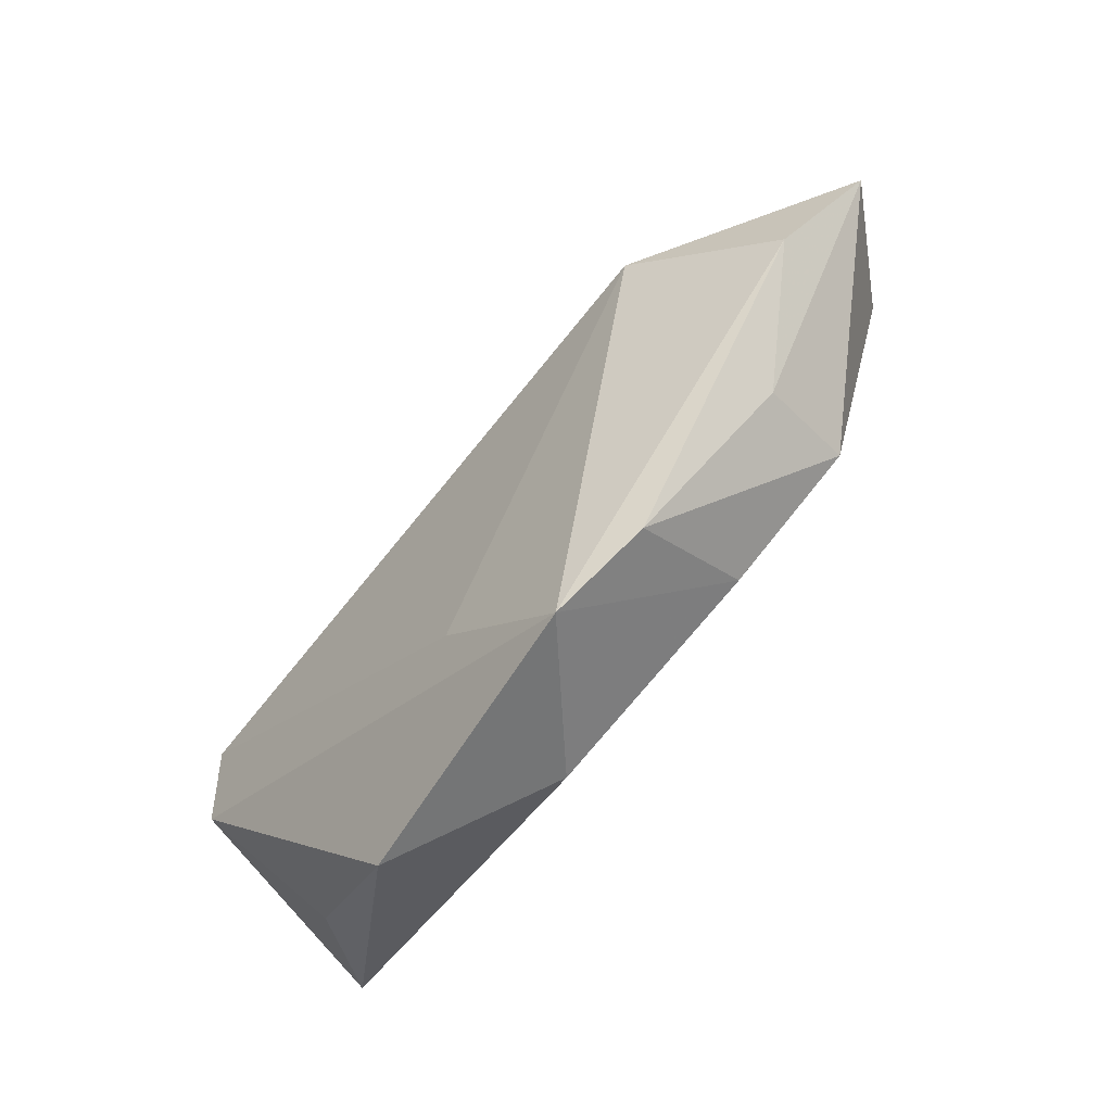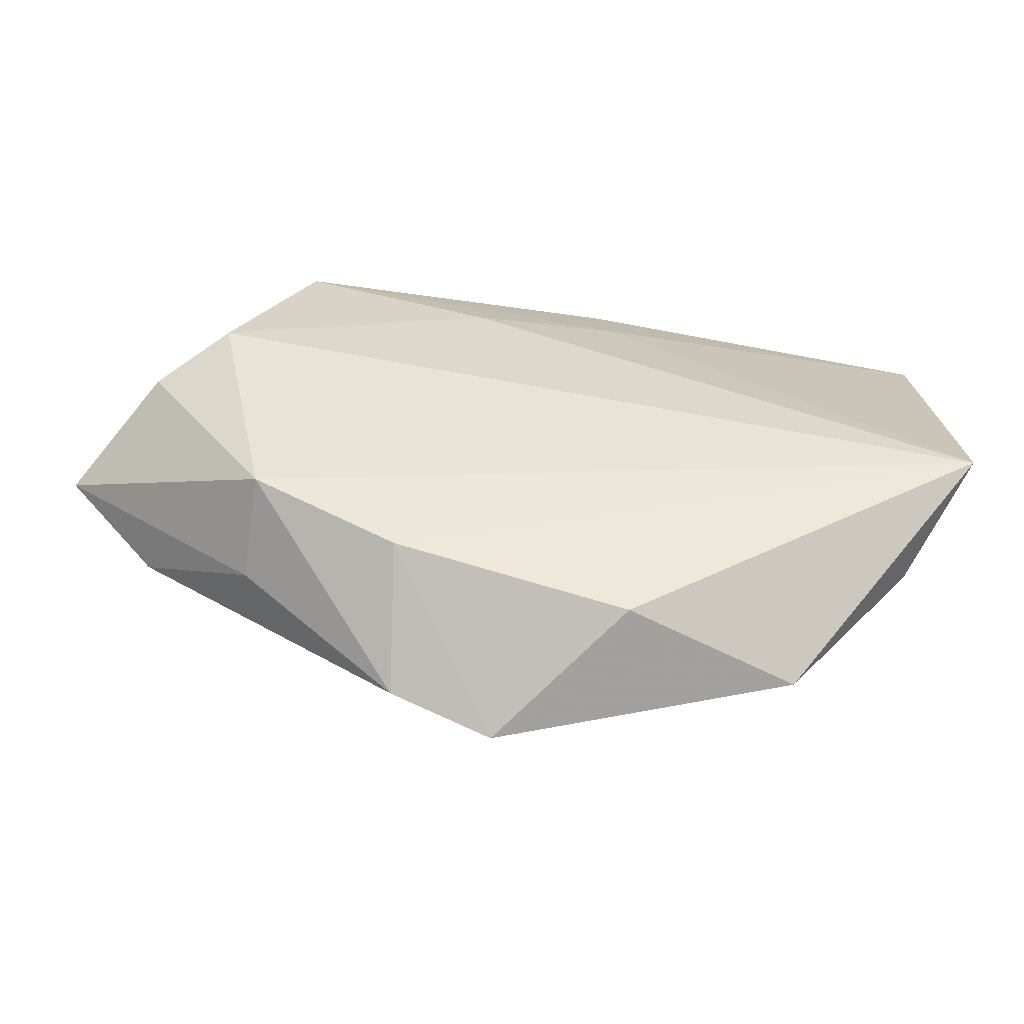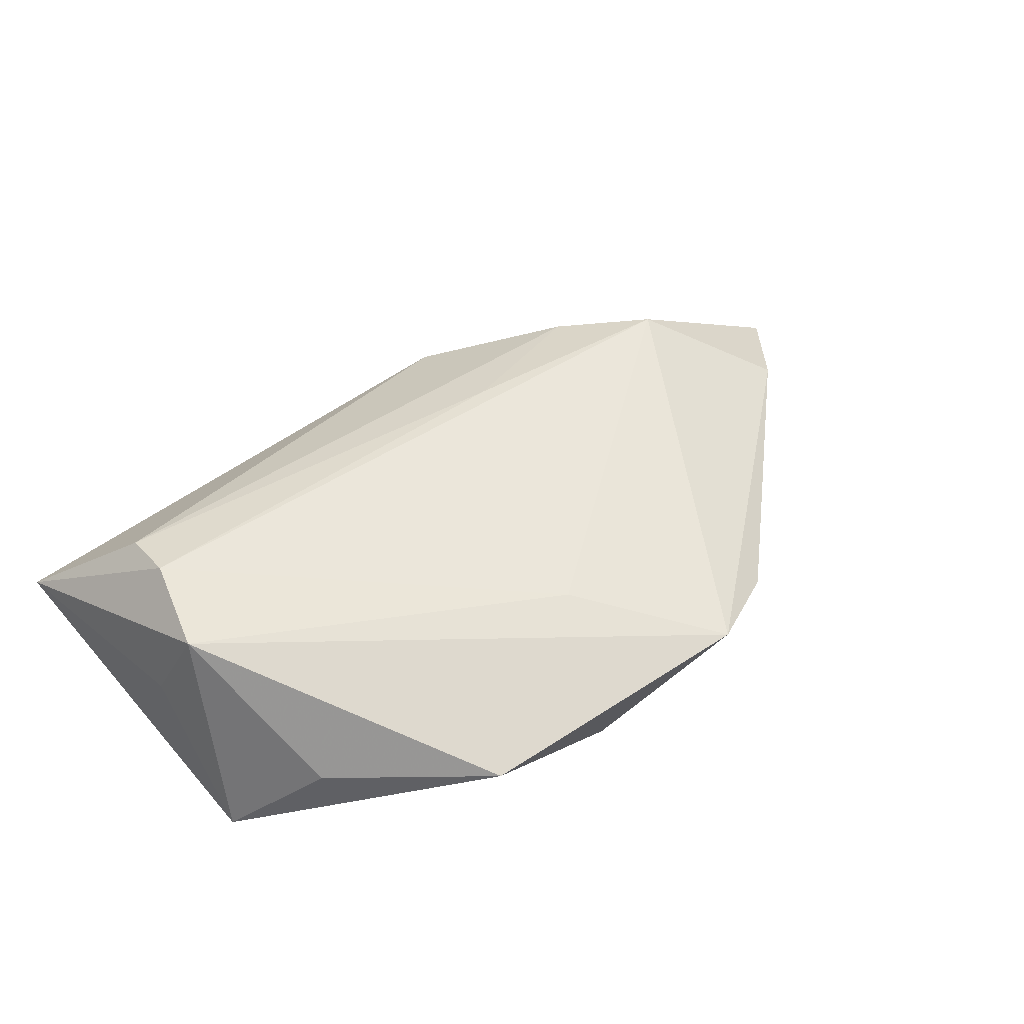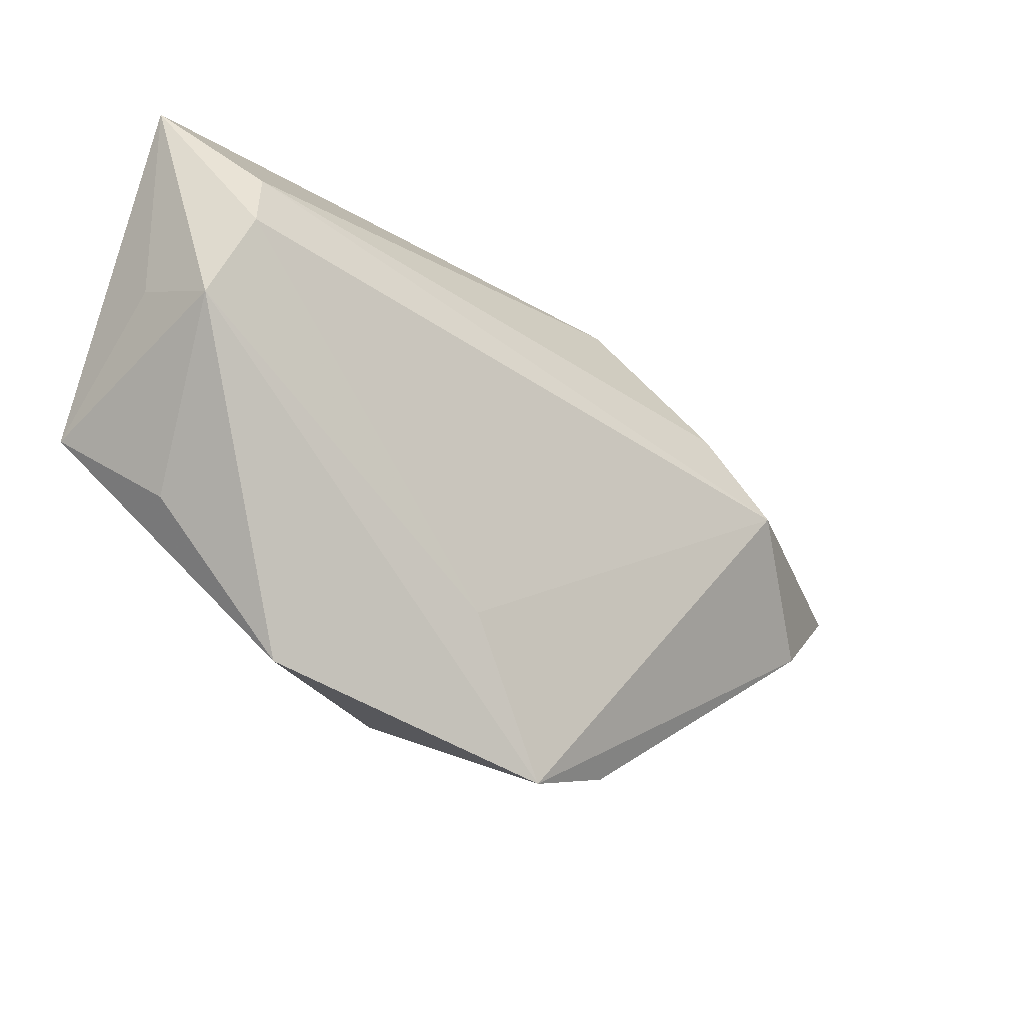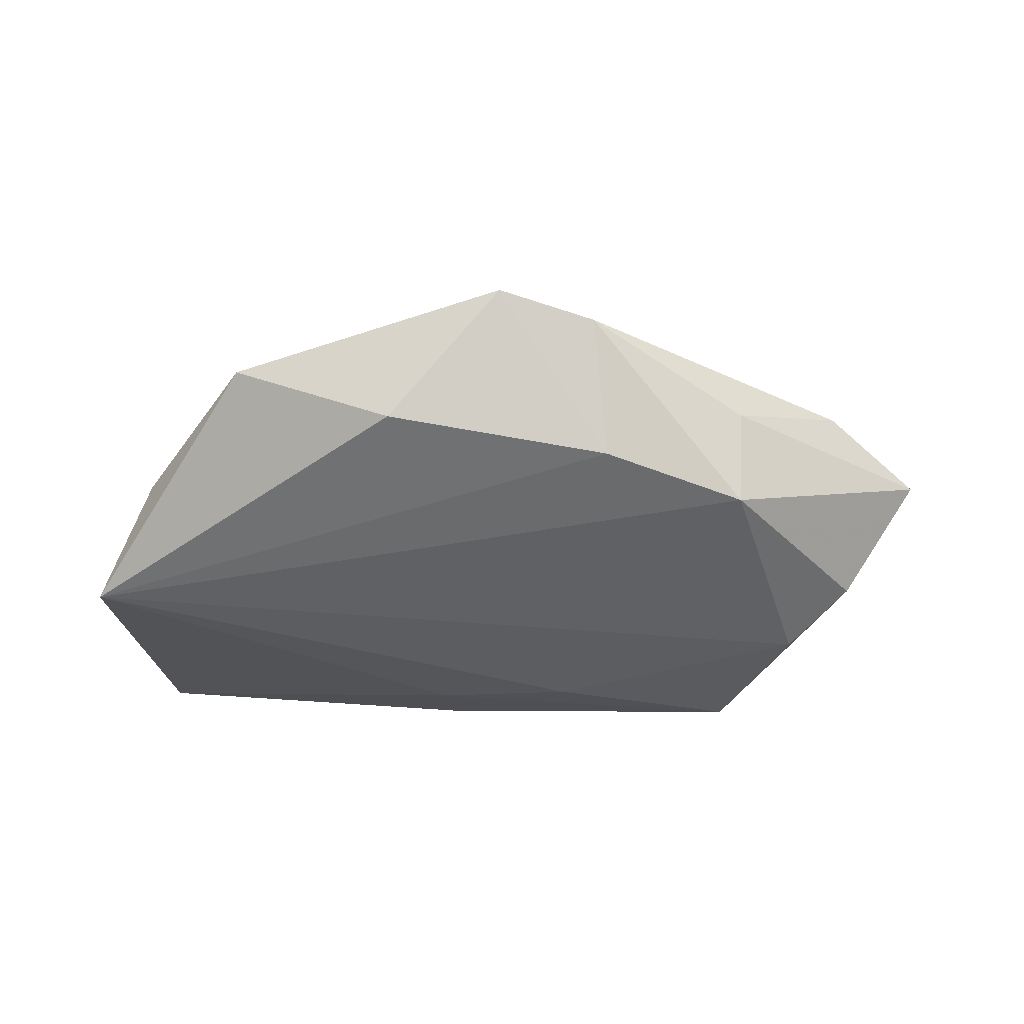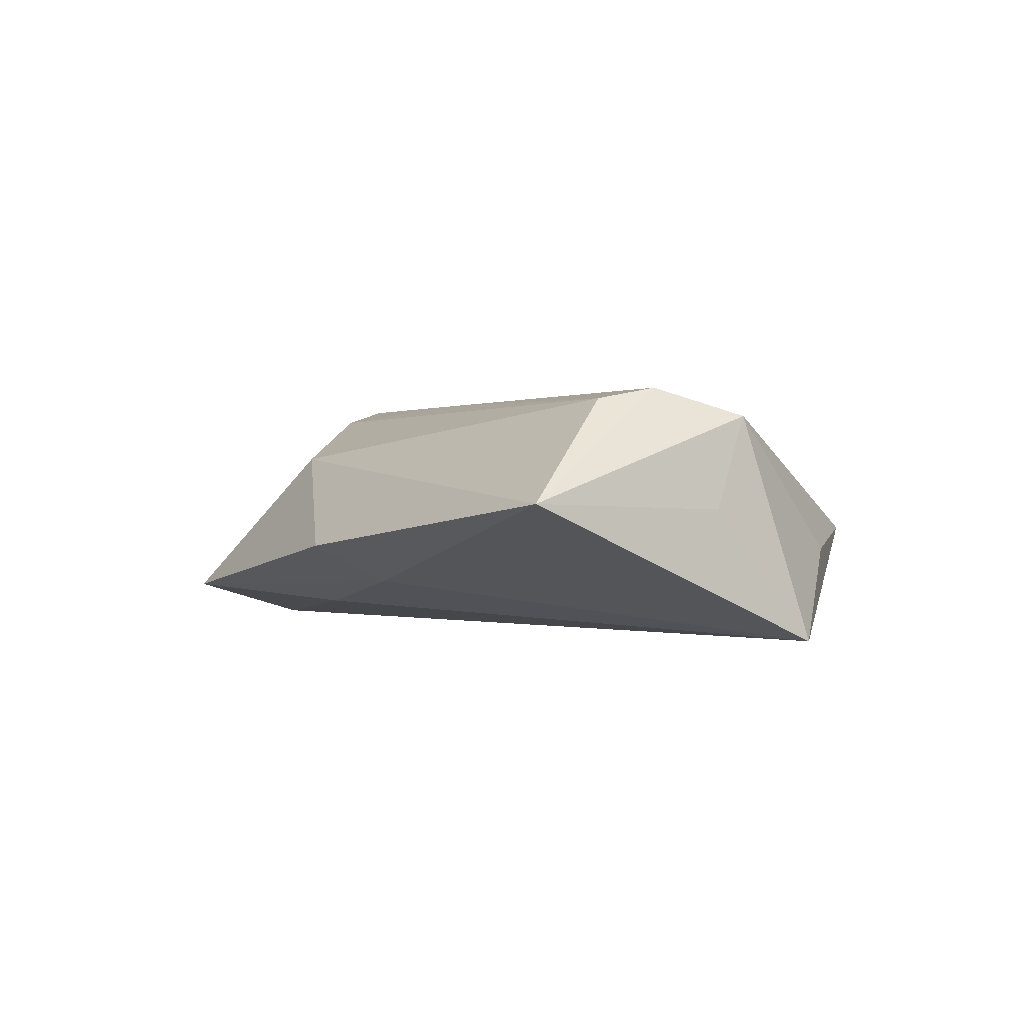
<metadata>
{"format":"obj","ext":"obj","renderer":"f3d","projection":"perspective","resolution":1024,"background":"white","views":[{"elev":-76.6,"azim":50.9,"up":"+Y"},{"elev":-49.2,"azim":176.6,"up":"+Y"},{"elev":44.2,"azim":-44.9,"up":"+Z"},{"elev":-31.0,"azim":-38.9,"up":"+Y"},{"elev":-45.8,"azim":6.0,"up":"+Z"},{"elev":0.2,"azim":-124.2,"up":"+Z"}]}
</metadata>
<code>
v 0.06406 -0.0005847 0.002134
v 0.05308 -0.01162 0.006206
v 0.0472 0.009701 0.004568
v -0.05268 0.03385 0.002758
v -0.05268 -0.007208 -0.01416
v -0.04572 0.0116 0.01681
v 0.01077 0.02409 -0.01089
v 0.02941 0.01126 0.01524
v -0.02862 -0.03499 -0.0005475
v 0.02082 -0.0259 -0.01269
v 0.04462 0.01314 -0.01416
v -0.05173 0.006573 0.002099
v -0.007556 -0.03373 -0.01066
v 0.03933 -0.02179 -0.002508
v -0.04983 0.0009607 0.01351
v 0.009238 0.006941 0.01698
v -0.007935 0.02713 -0.007412
v 0.03872 0.02765 -0.00556
v 0.05337 0.006736 -0.01035
v 0.01491 0.02577 0.00921
v -0.04445 0.01902 0.01537
v -0.04426 -0.0172 -0.003004
v 0.03833 0.001041 0.01741
v 0.03824 -0.0169 -0.01416
v -0.006705 0.03676 -0.002658
v 0.02041 -0.0373 0.001522
v 0.03439 0.03351 -0.009106
v -0.005448 -0.02462 0.008782
v 0.008151 -0.04198 0.003682
f 1 23 2
f 5 4 17
f 1 27 18
f 20 18 27
f 12 4 5
f 5 15 12
f 12 15 4
f 5 17 7
f 7 17 27
f 25 17 4
f 27 17 25
f 4 20 25
f 25 20 27
f 19 27 1
f 1 24 19
f 1 2 14
f 14 24 1
f 14 2 26
f 26 24 14
f 1 18 3
f 18 20 8
f 8 3 18
f 8 23 1
f 1 3 8
f 22 15 5
f 5 9 22
f 22 9 15
f 13 9 5
f 15 9 29
f 9 13 29
f 26 2 29
f 29 2 23
f 11 7 27
f 27 19 11
f 11 19 24
f 11 24 5
f 5 7 11
f 4 15 6
f 10 24 26
f 26 29 10
f 10 29 13
f 5 24 10
f 10 13 5
f 15 29 28
f 28 6 15
f 28 29 23
f 23 6 28
f 21 8 20
f 21 20 4
f 4 6 21
f 16 6 23
f 16 21 6
f 23 8 16
f 8 21 16

</code>
